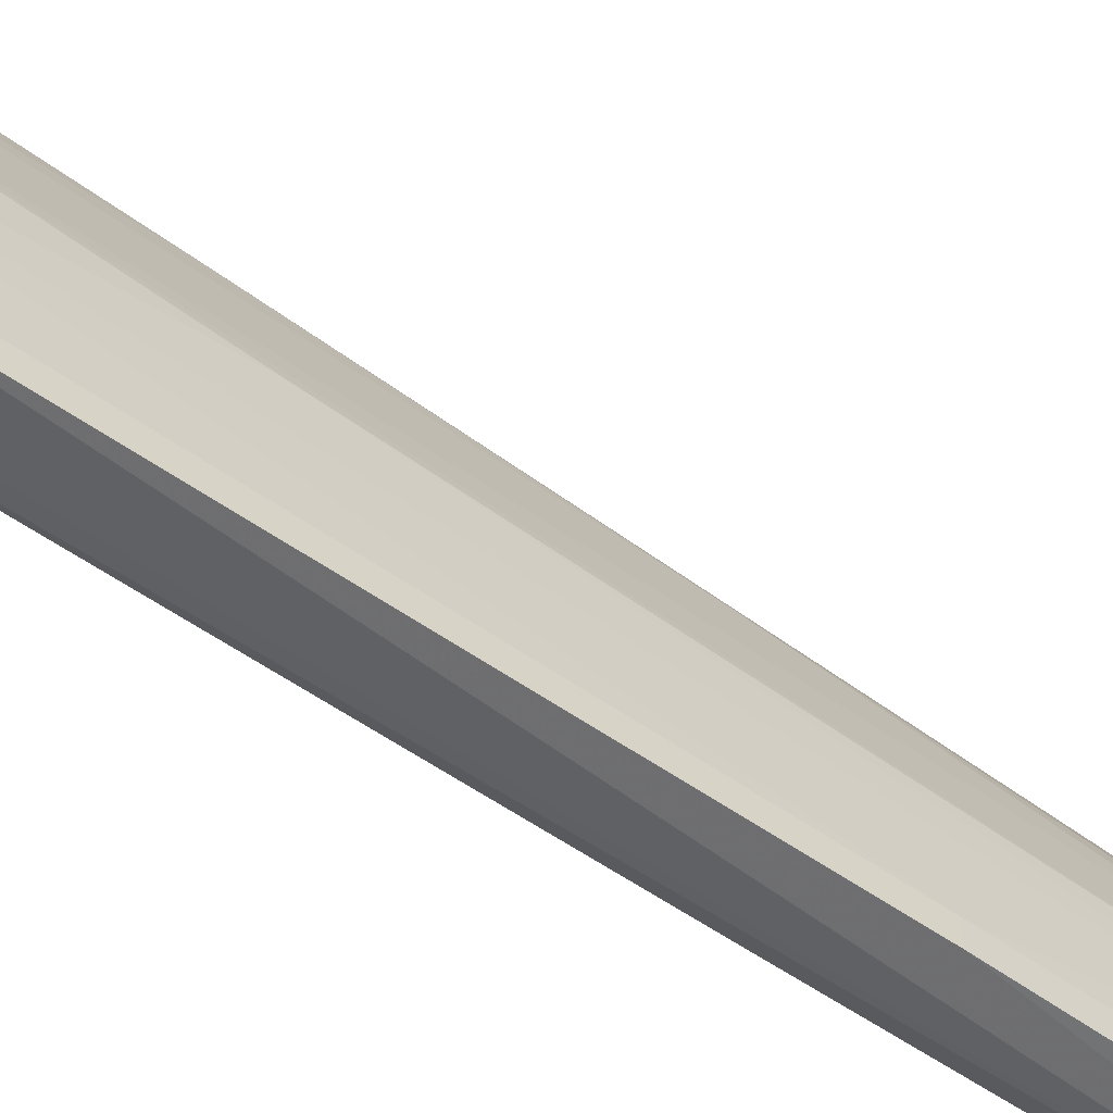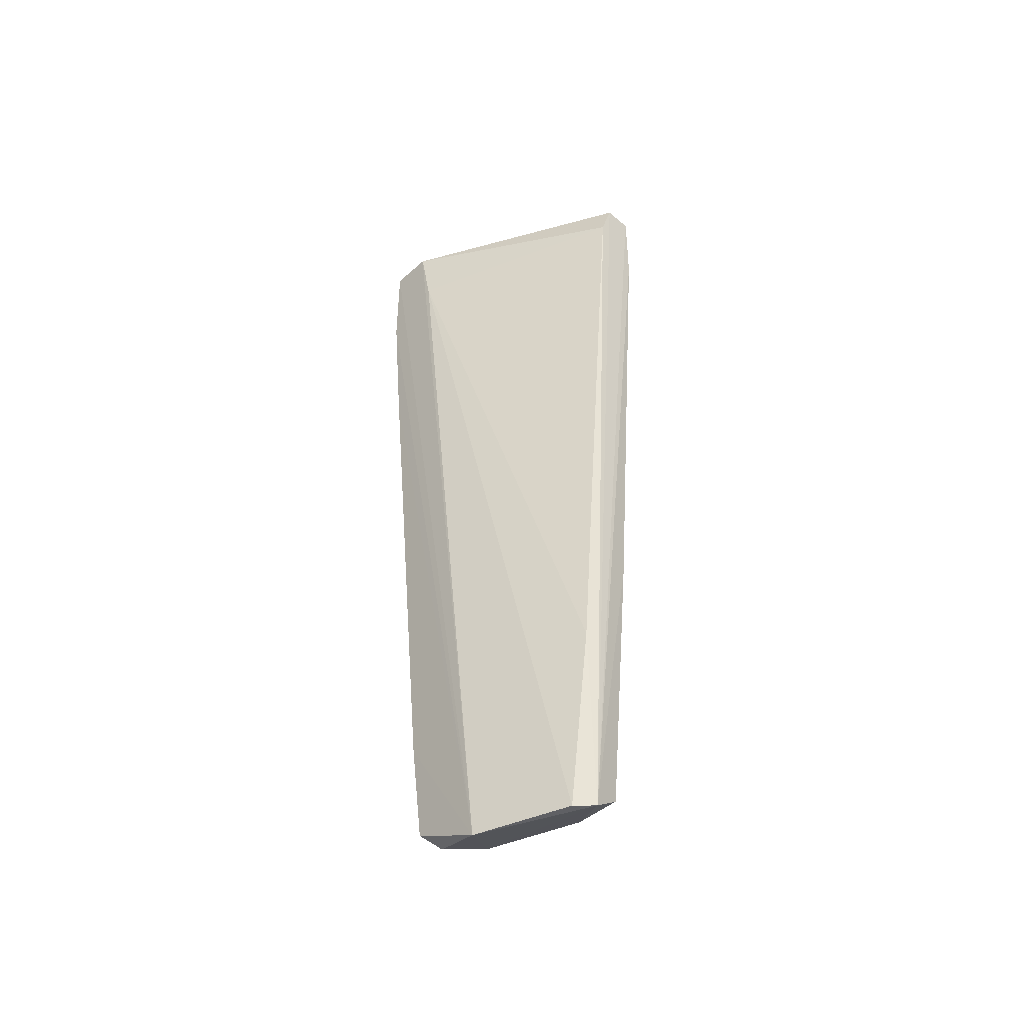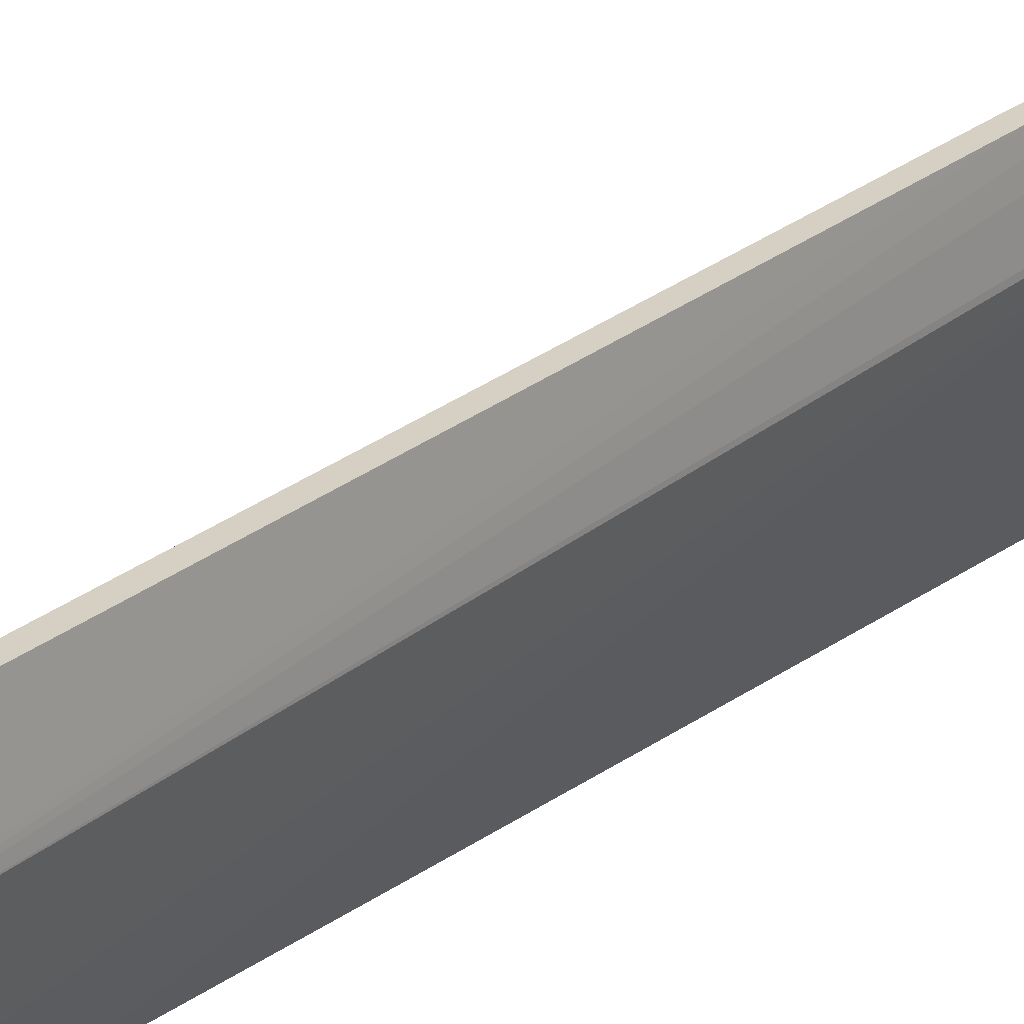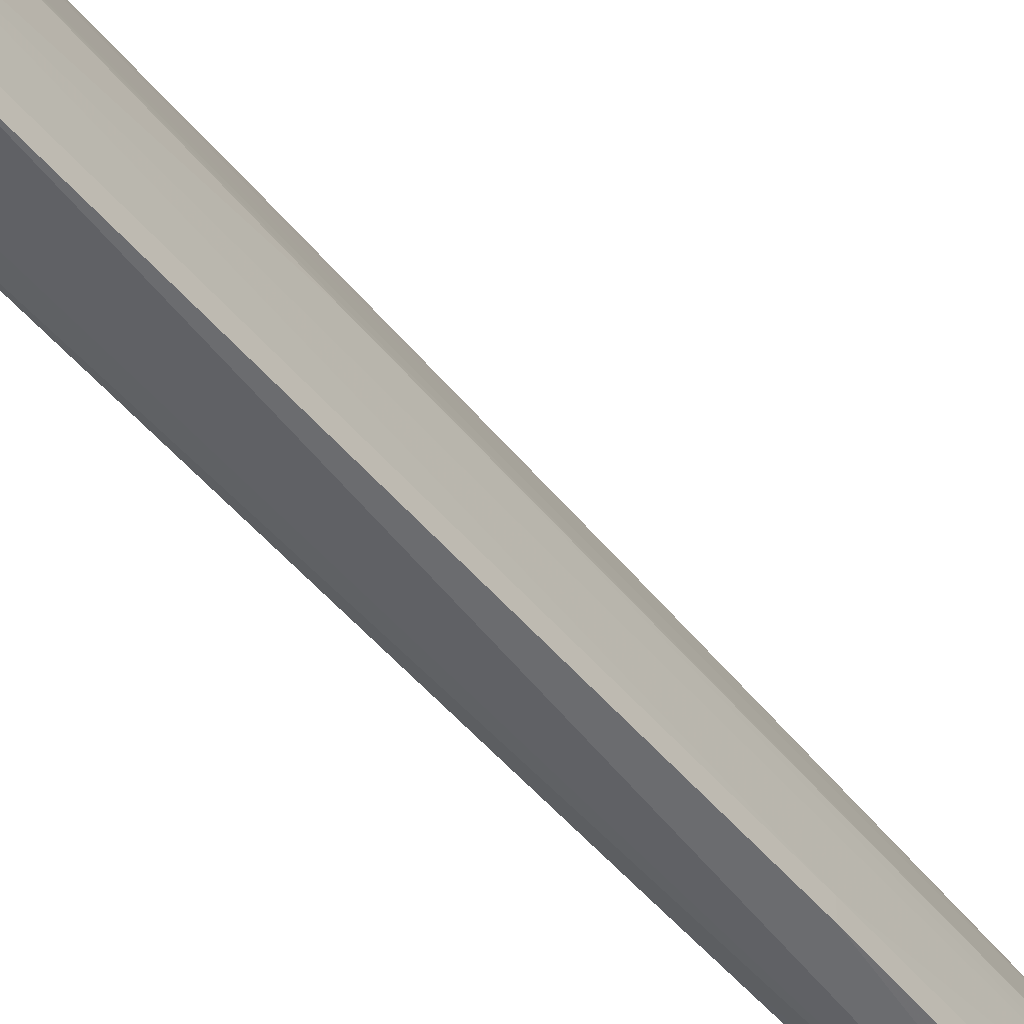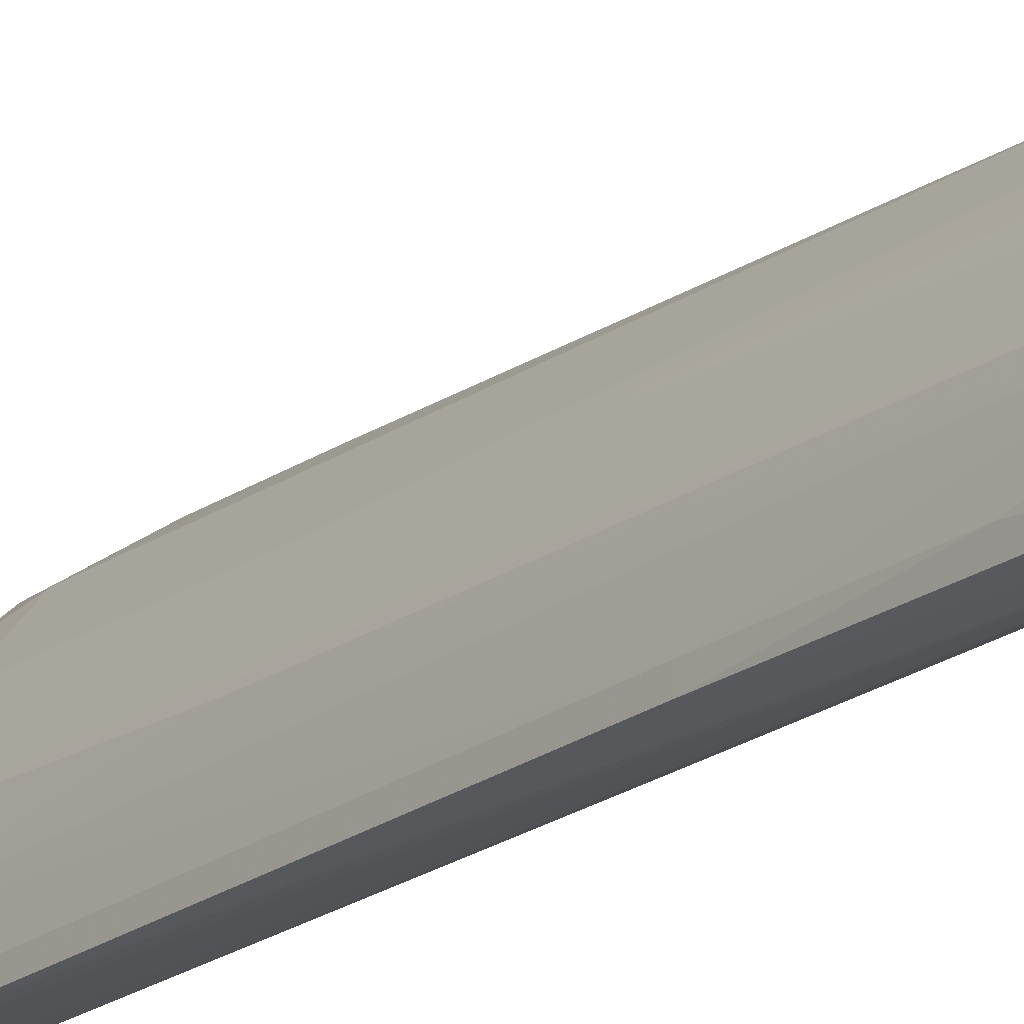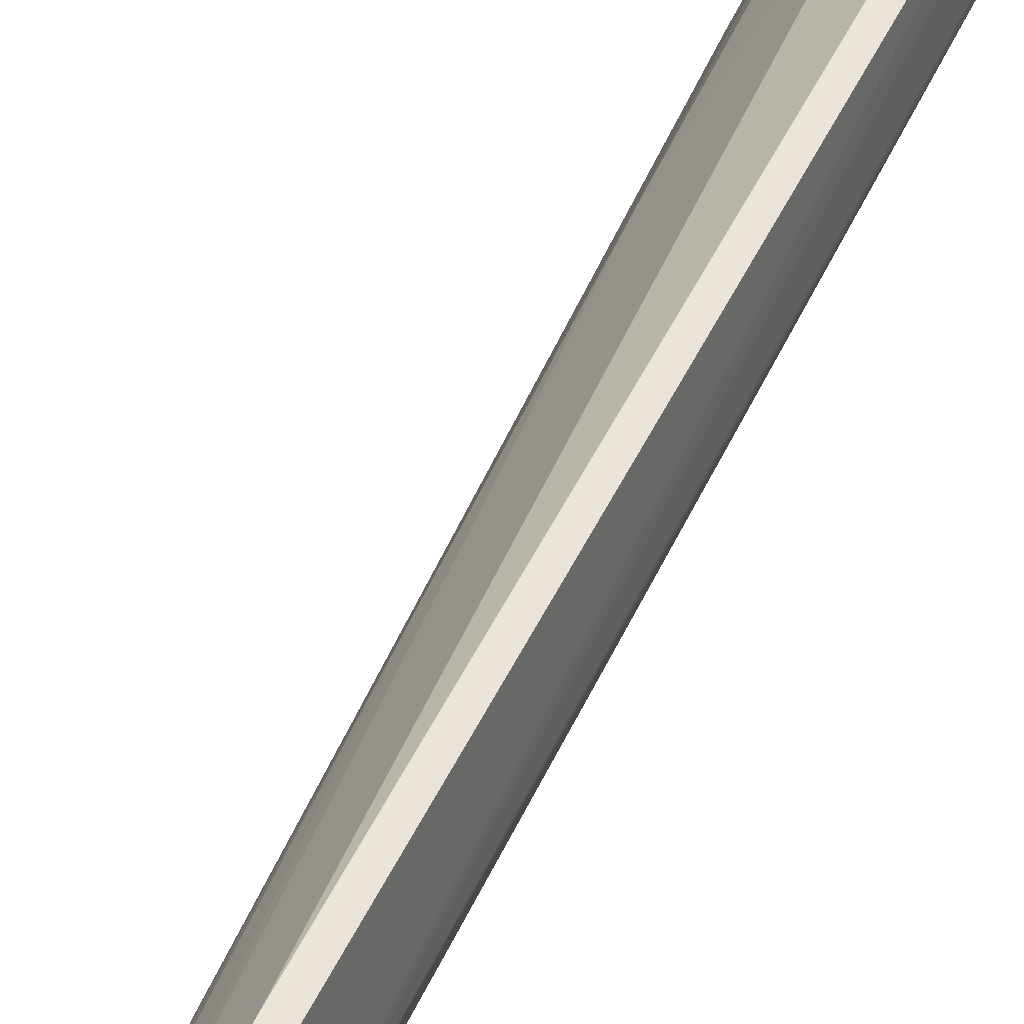
<metadata>
{"format":"obj","ext":"obj","renderer":"f3d","projection":"perspective","resolution":1024,"background":"white","views":[{"elev":-45.8,"azim":-125.9,"up":"+Z"},{"elev":-44.3,"azim":135.9,"up":"+Y"},{"elev":23.1,"azim":44.0,"up":"+Z"},{"elev":-46.8,"azim":-138.6,"up":"+Z"},{"elev":-22.3,"azim":-33.0,"up":"+Z"},{"elev":41.3,"azim":24.5,"up":"+Z"}]}
</metadata>
<code>
v -0.2101 -0.2361 0.01489
v -0.1426 0.3599 0.2061
v -0.1426 0.3599 0.1723
v -0.2551 0.3599 0.00363
v -0.1635 -0.3543 0.01053
v -0.1539 -0.3261 0.1386
v -0.2213 0.3149 0.1386
v -0.2213 0.3261 0.00363
v -0.1399 -0.3543 0.08127
v -0.1988 -0.3036 0.05987
v -0.2551 0.3599 0.04863
v -0.1764 0.3599 0.1948
v -0.1988 -0.3374 0.00363
v -0.1764 -0.2023 0.00363
v -0.1764 -0.3374 0.1049
v -0.1426 -0.3261 0.1386
v -0.2438 0.2812 0.08236
v -0.1539 0.2812 0.2061
v -0.1876 0.3149 0.1835
v -0.1753 -0.3543 -0.001268
v -0.2551 0.2924 0.01489
v -0.1426 0.3037 0.161
v -0.2326 0.3599 0.00363
v -0.2438 0.3599 0.09362
v -0.1988 -0.05613 0.1161
v -0.1426 0.1687 0.1948
v -0.1539 -0.2473 0.1498
v -0.2551 0.2924 0.00363
v -0.2551 0.3374 0.04863
v -0.1988 -0.3374 0.03738
v -0.1988 0.3599 0.1723
v -0.2213 -0.1124 0.01489
v -0.2101 0.1237 0.1273
v -0.2213 -0.1124 0.00363
v -0.1876 -0.2812 0.09362
v -0.2326 0.3149 0.1161
v -0.1651 -0.3036 0.1273
v -0.1876 -0.06739 0.00363
v -0.2326 0.1124 0.07112
v -0.1988 -0.3261 0.04863
v -0.1539 0.1687 0.1948
v -0.1426 -0.2473 0.1498
v -0.1539 -0.3374 0.1273
v -0.1426 0.2812 0.2061
f 18 26 44
f 2 3 4
f 3 2 9
f 2 4 11
f 2 11 12
f 2 12 18
f 18 12 19
f 5 9 20
f 14 5 20
f 9 15 20
f 11 4 21
f 8 3 22
f 3 9 22
f 9 5 22
f 5 14 22
f 4 3 23
f 3 8 23
f 20 4 23
f 8 20 23
f 12 11 24
f 6 16 27
f 4 20 28
f 21 4 28
f 11 21 29
f 24 11 29
f 17 24 29
f 1 13 30
f 13 20 30
f 20 15 30
f 7 19 31
f 19 12 31
f 24 7 31
f 12 24 31
f 21 28 32
f 29 21 32
f 1 30 32
f 19 7 33
f 13 1 34
f 20 13 34
f 28 20 34
f 1 32 34
f 32 28 34
f 10 15 35
f 17 10 35
f 15 25 35
f 25 17 35
f 7 24 36
f 24 17 36
f 17 25 36
f 33 7 36
f 25 33 36
f 15 6 37
f 25 15 37
f 6 27 37
f 27 19 37
f 19 33 37
f 33 25 37
f 20 8 38
f 14 20 38
f 8 22 38
f 22 14 38
f 10 17 39
f 17 29 39
f 39 29 40
f 15 10 40
f 30 15 40
f 29 32 40
f 32 30 40
f 10 39 40
f 18 19 41
f 26 18 41
f 27 26 41
f 19 27 41
f 16 9 42
f 9 26 42
f 26 27 42
f 27 16 42
f 6 15 43
f 15 9 43
f 16 6 43
f 9 16 43
f 9 2 44
f 2 18 44
f 26 9 44

</code>
